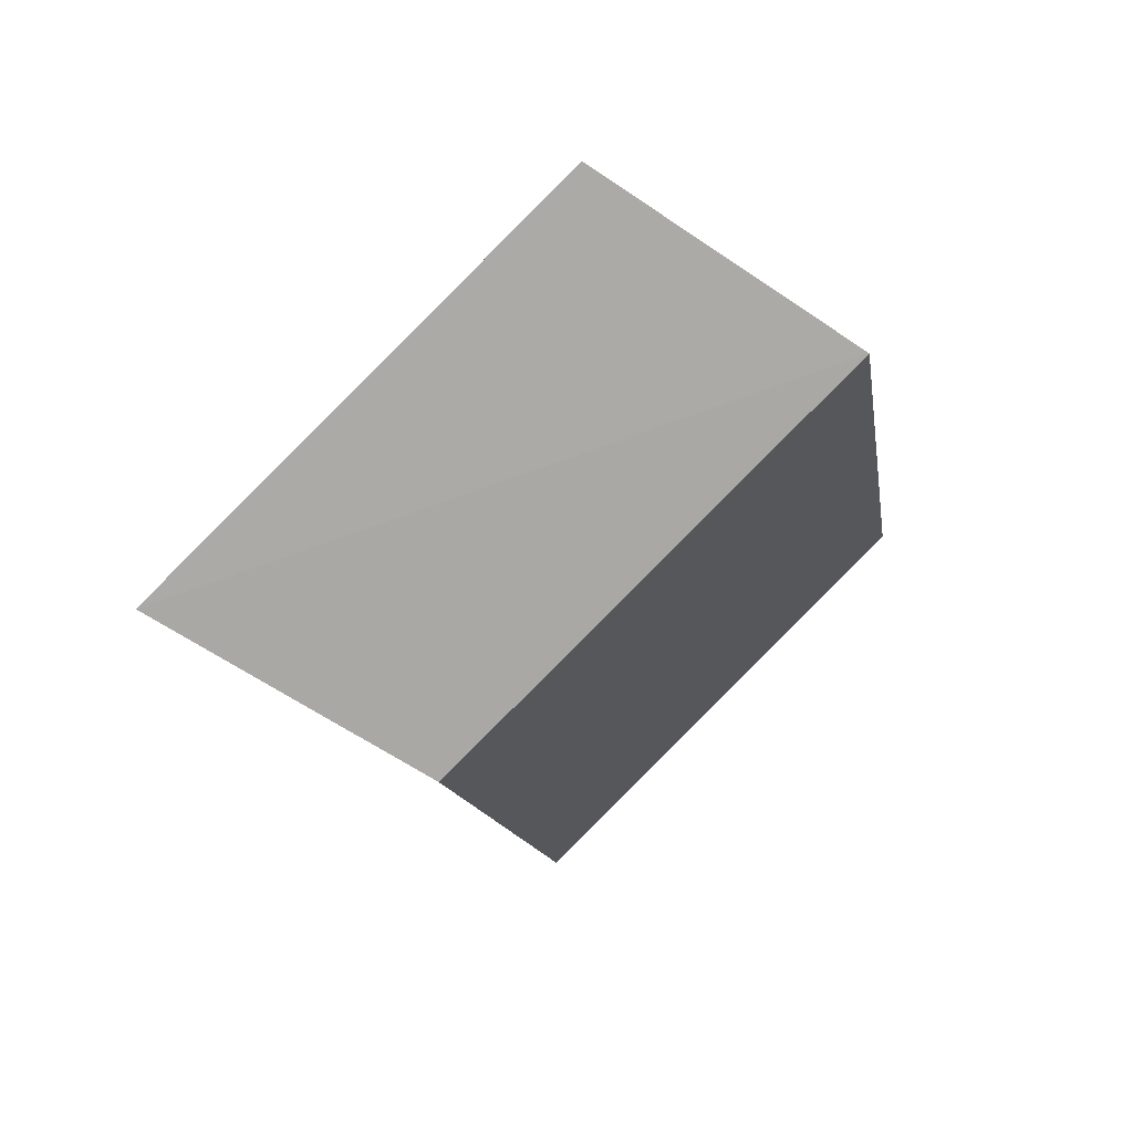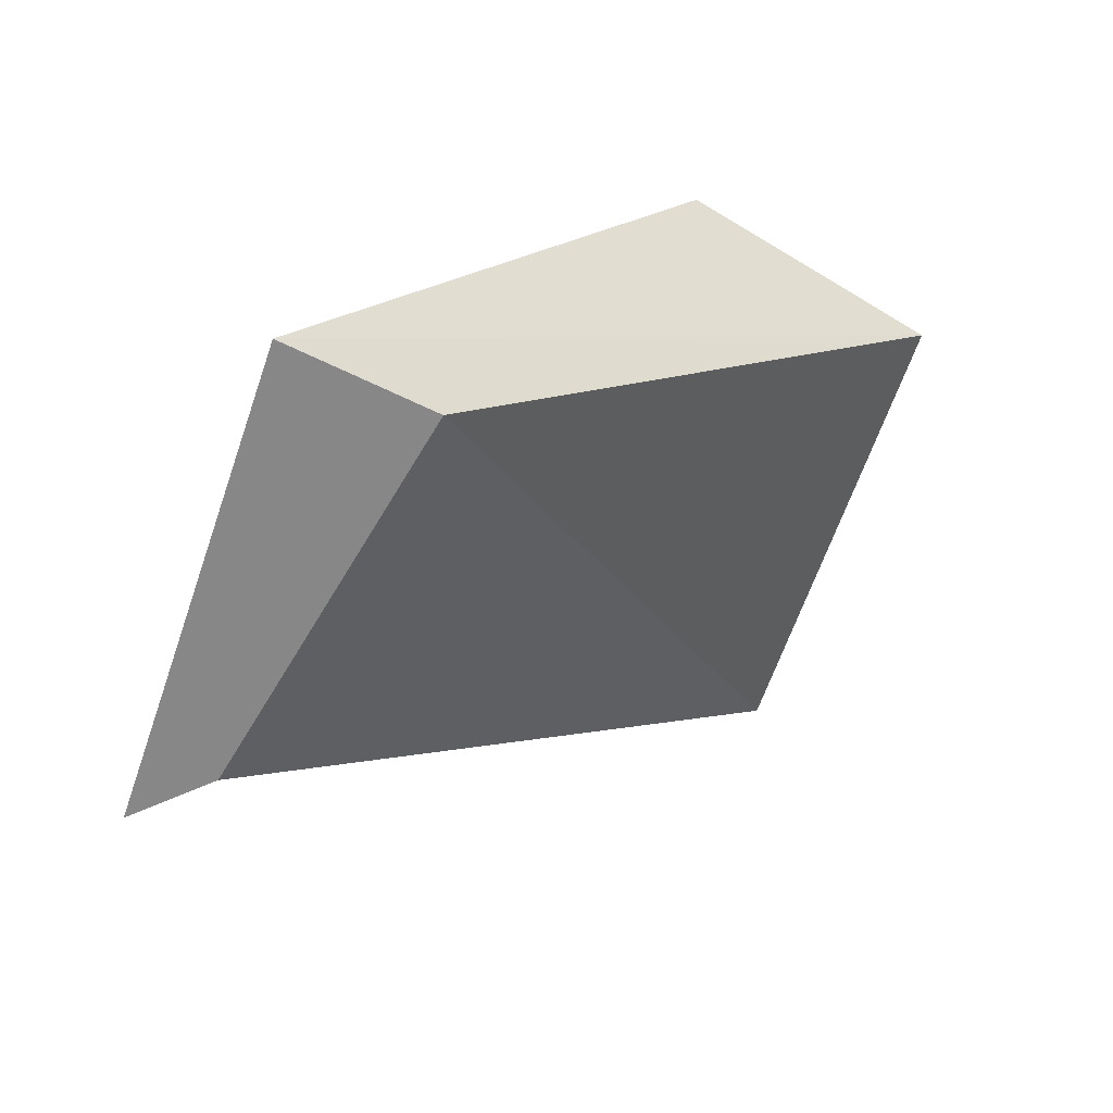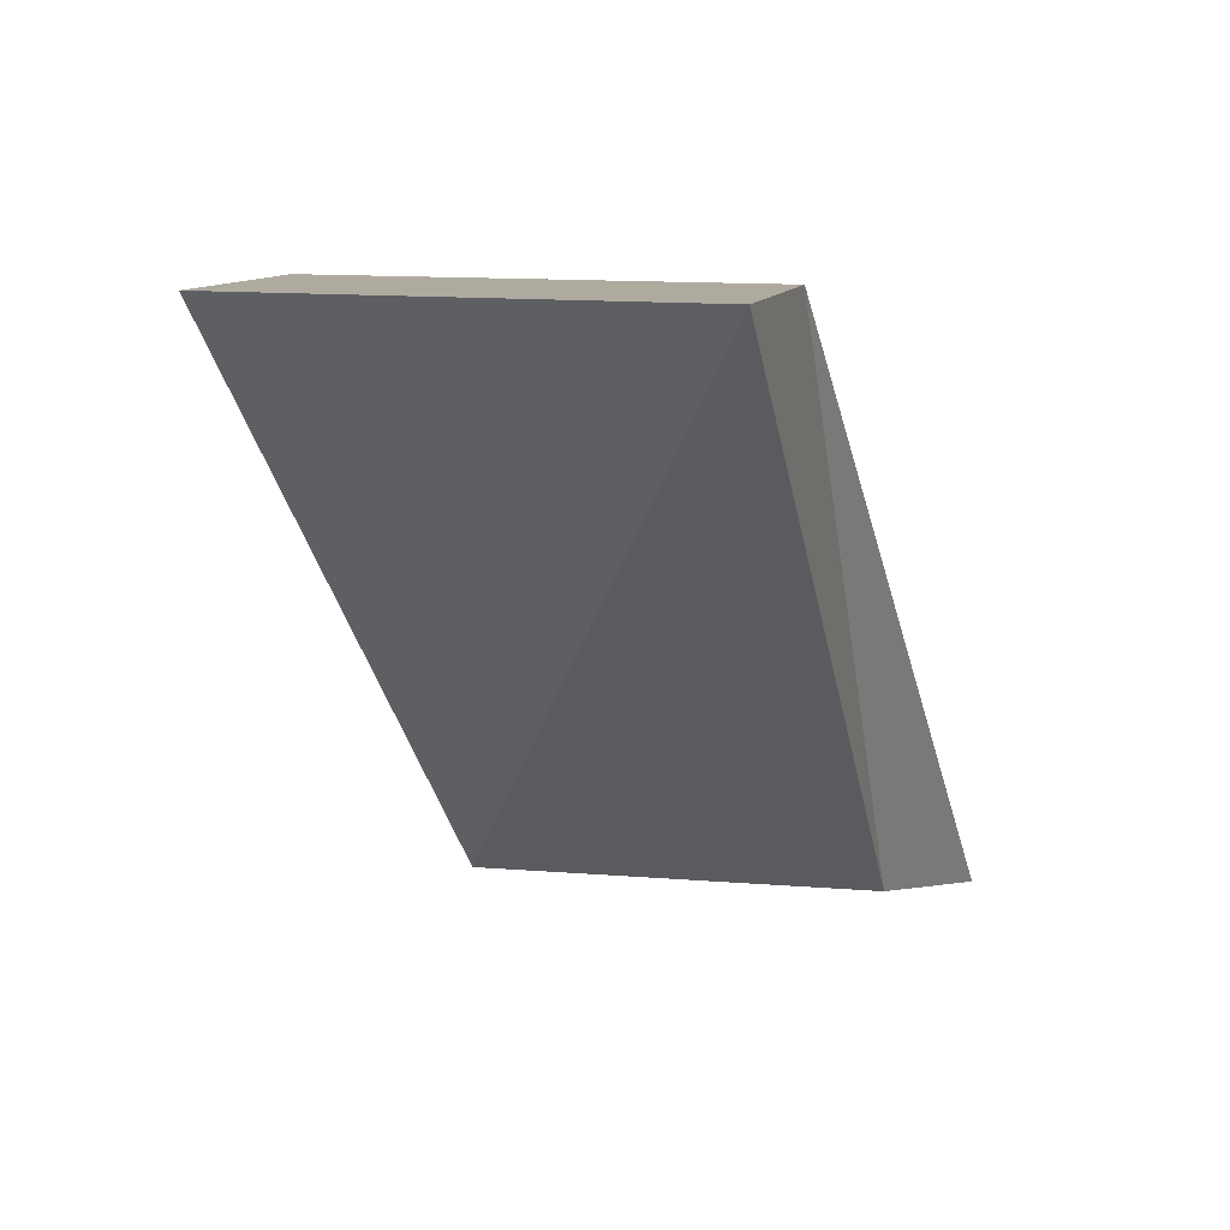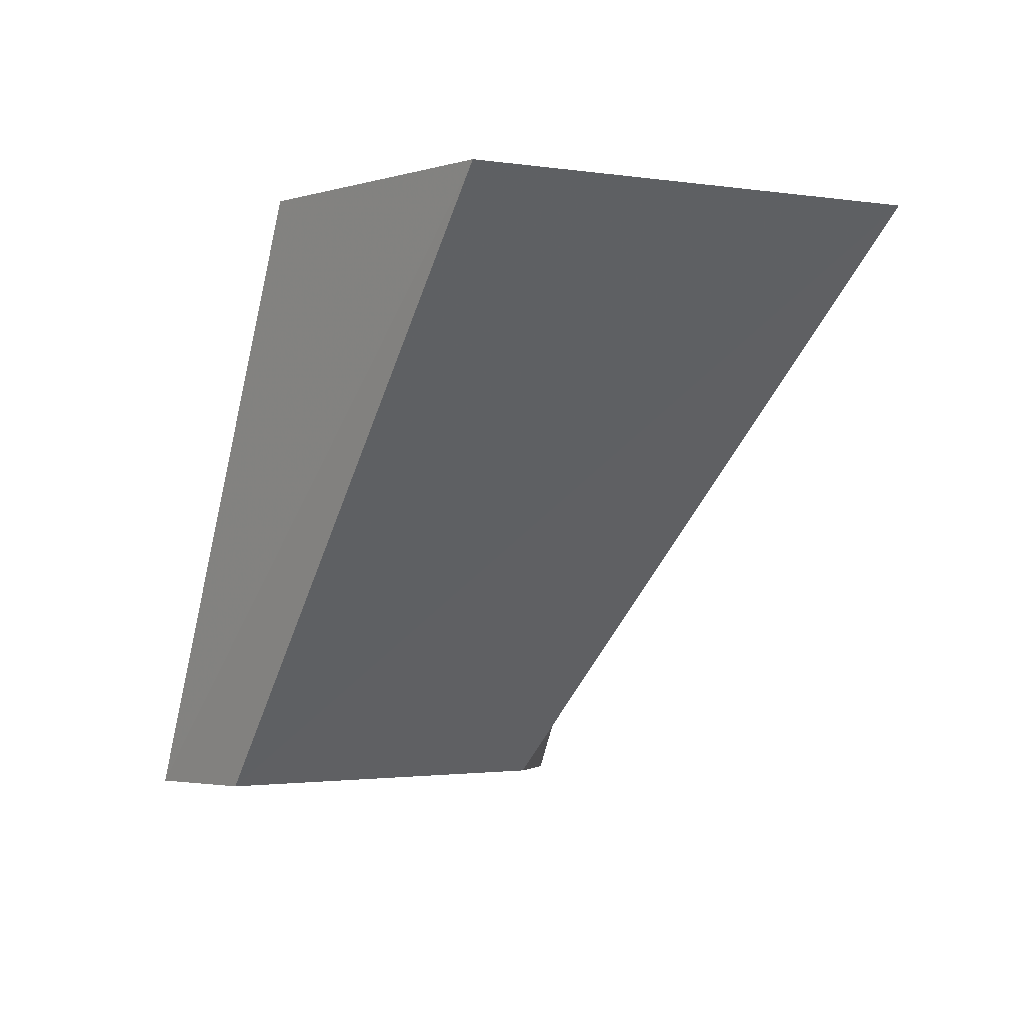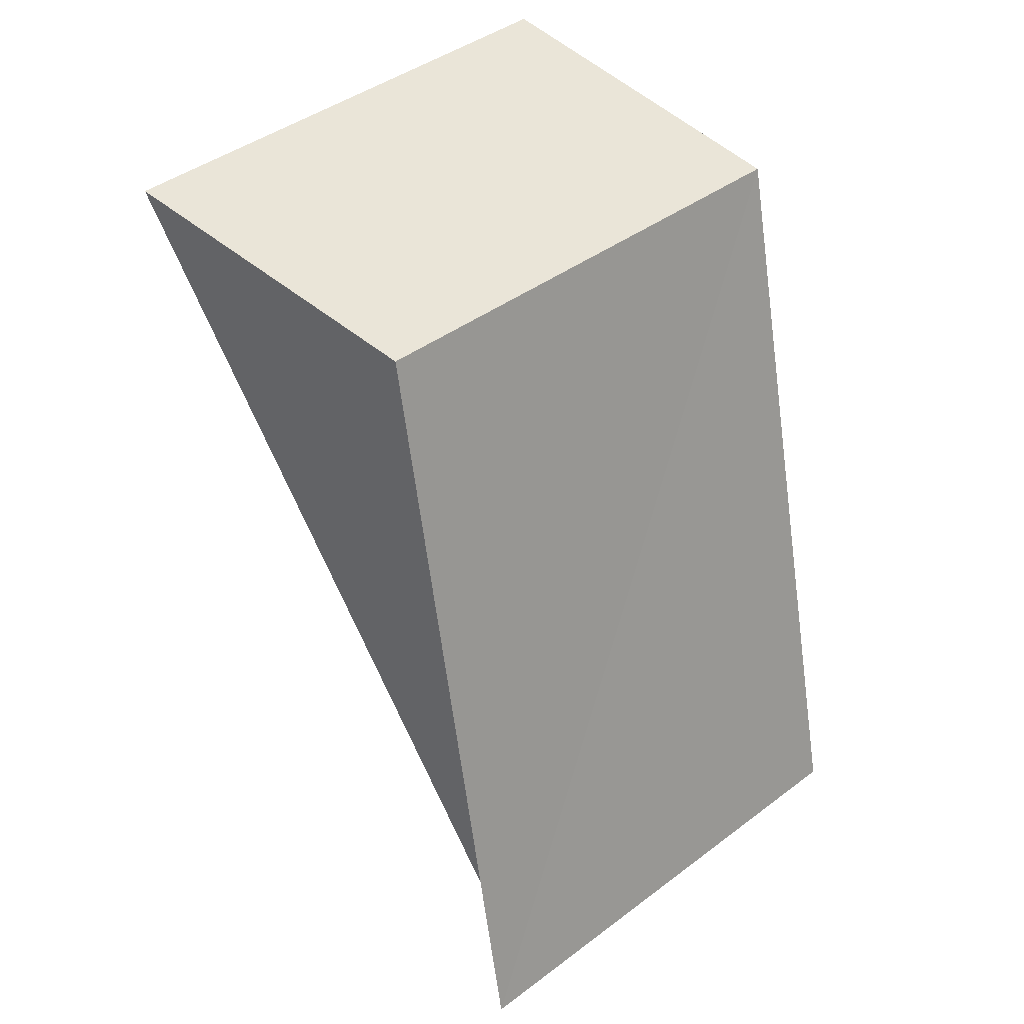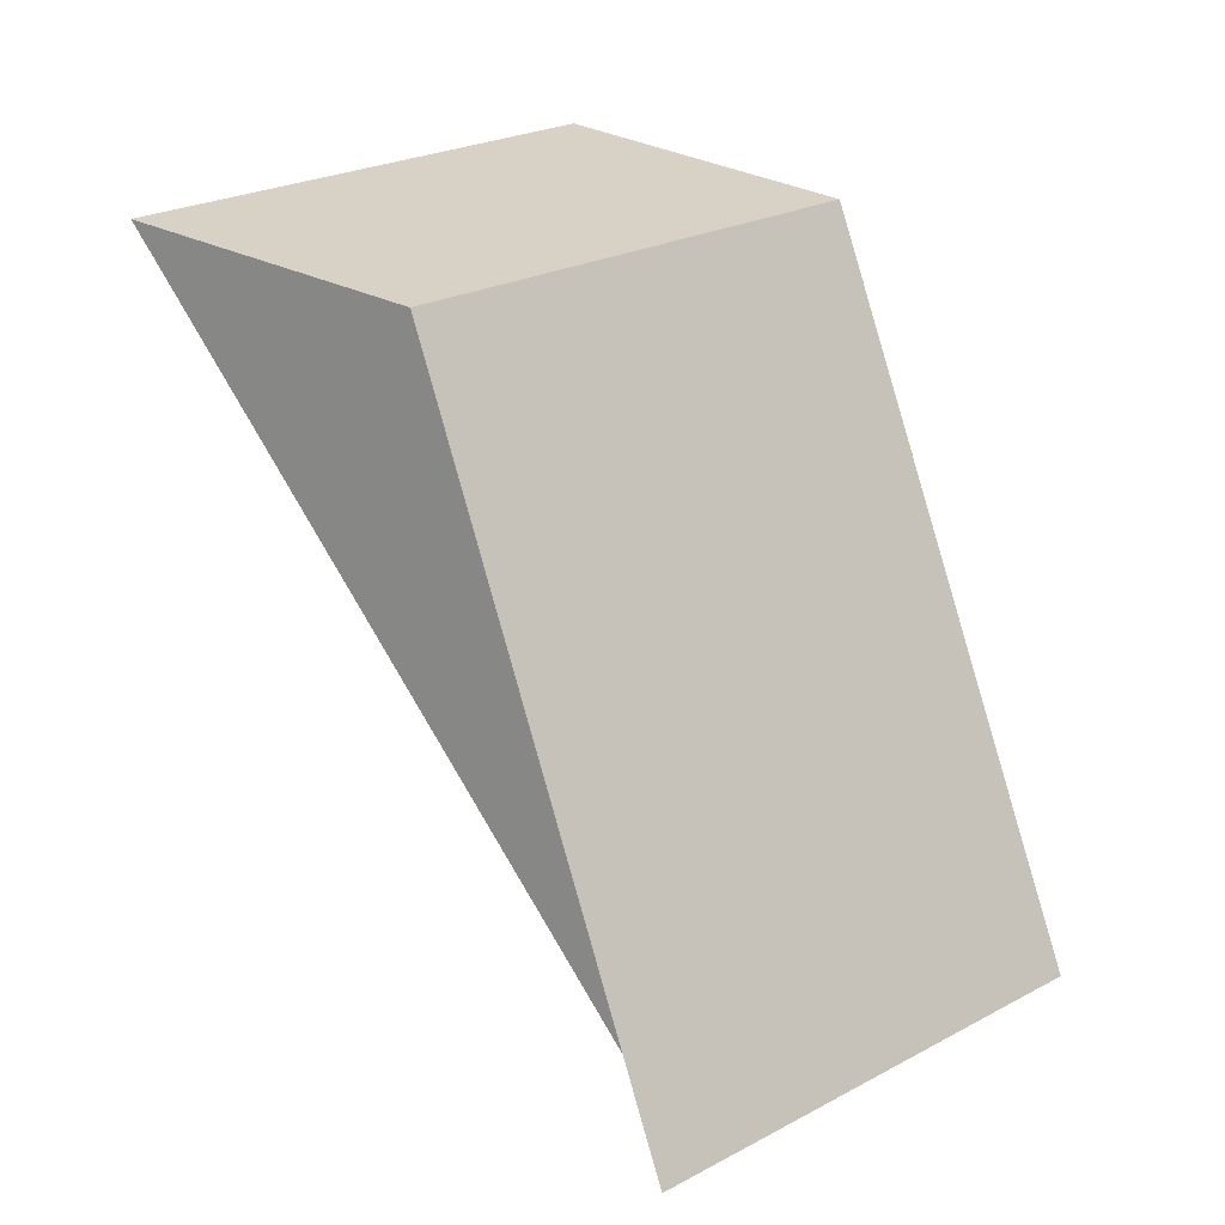
<metadata>
{"format":"obj","ext":"obj","renderer":"f3d","projection":"perspective","resolution":1024,"background":"white","views":[{"elev":14.2,"azim":166.4,"up":"+Z"},{"elev":-62.7,"azim":-65.6,"up":"+Y"},{"elev":9.5,"azim":67.8,"up":"+Y"},{"elev":-2.8,"azim":13.5,"up":"+Y"},{"elev":-38.7,"azim":166.6,"up":"+Z"},{"elev":-63.3,"azim":175.8,"up":"+Z"}]}
</metadata>
<code>
o 11658
v 2164 1898 10.73
v 2164 1898 10.7
v 2164 1898 10.74
v 2164 1898 10.7
v 2164 1898 10.71
v 2164 1898 10.67
v 2164 1898 10.68
v 2164 1898 10.7
v 2164 1898 10.73
v 2164 1898 10.7
v 2164 1898 10.71
v 2164 1898 10.7
v 2164 1898 10.67
v 2164 1898 10.71
v 2164 1898 10.68
v 2164 1898 10.71
v 2164 1898 10.7
v 2164 1898 10.73
v 2164 1898 10.74
v 2164 1898 10.74
v 2164 1898 10.71
v 2164 1898 10.71
v 2164 1898 10.71
v 2164 1898 10.68
v 2164 1898 10.73
v 2164 1898 10.67
v 2164 1898 10.7
f 1 2 3
f 3 4 5
f 2 6 7
f 8 6 9
f 10 7 11
f 12 7 13
f 14 15 12
f 9 16 17
f 18 19 16
f 20 21 22
f 22 23 24
f 25 26 27

</code>
